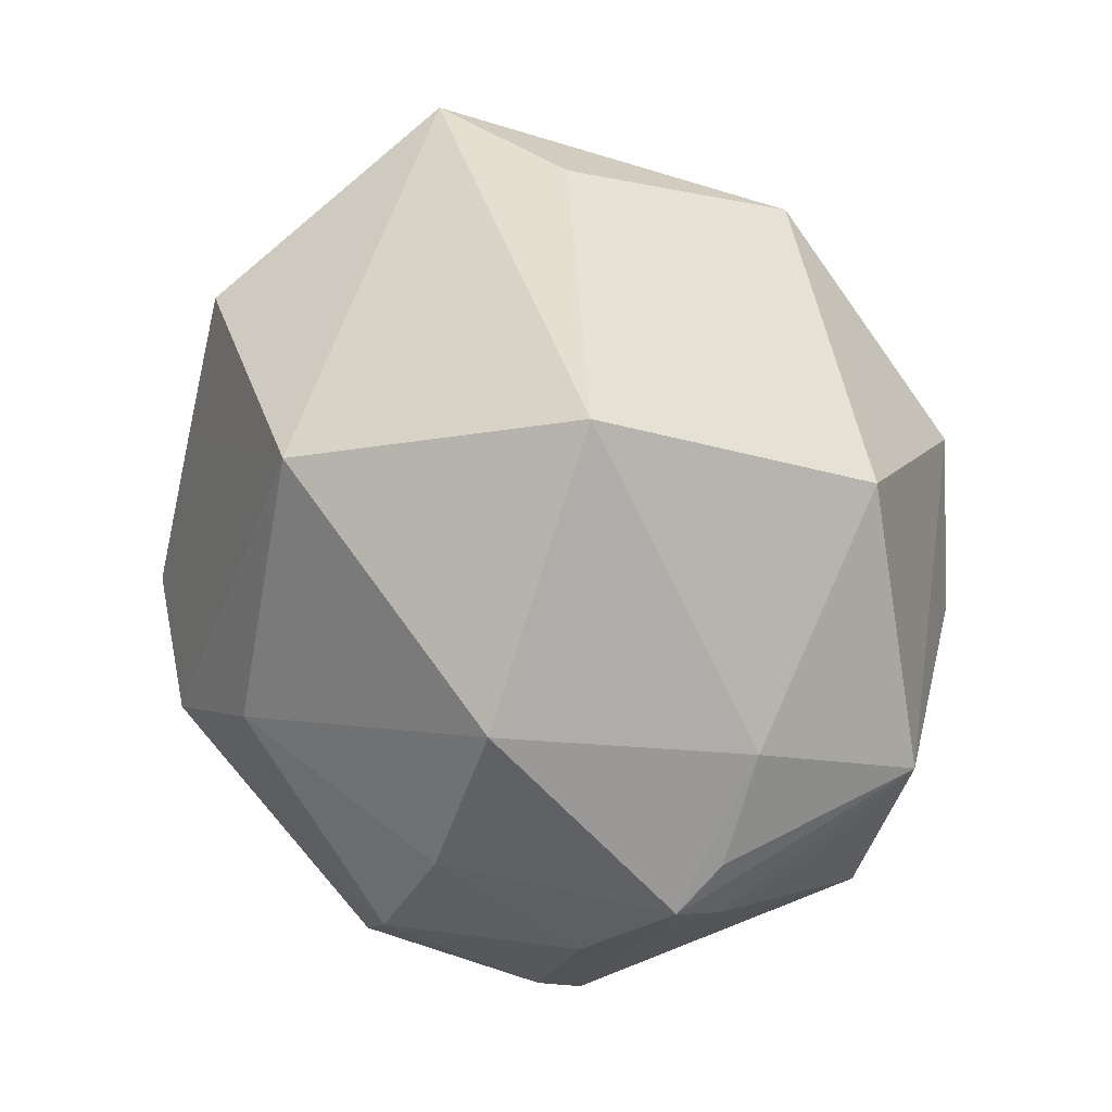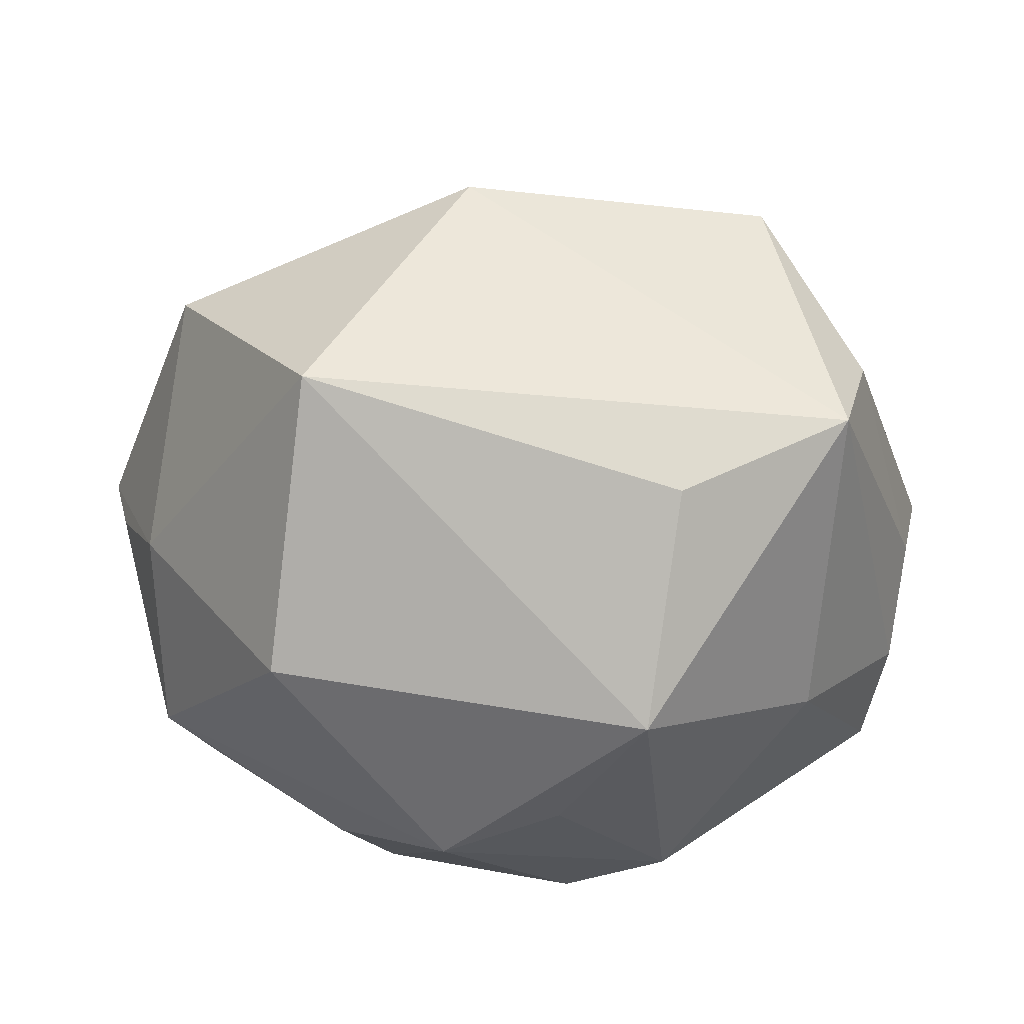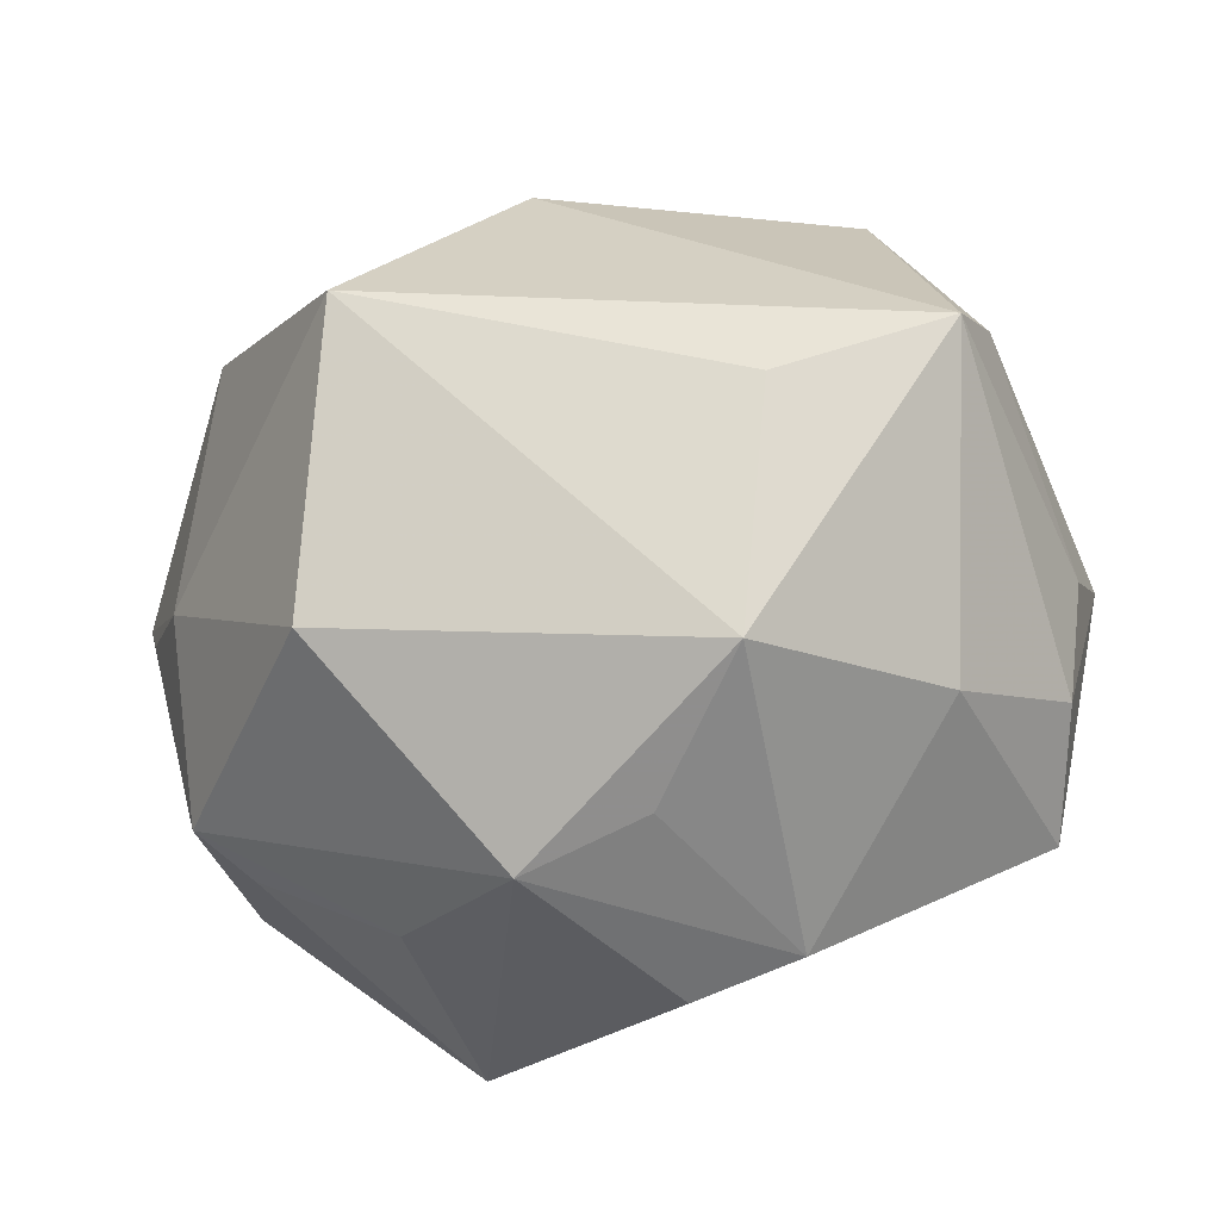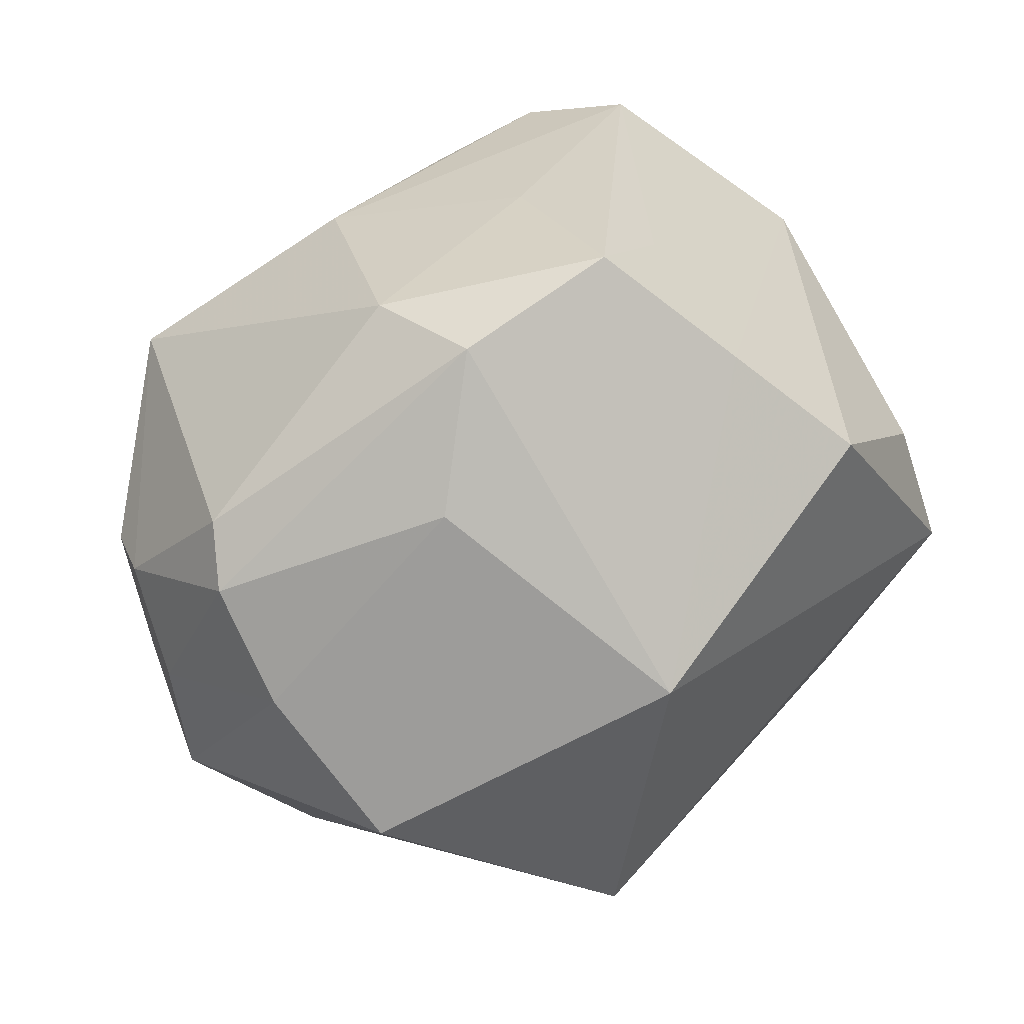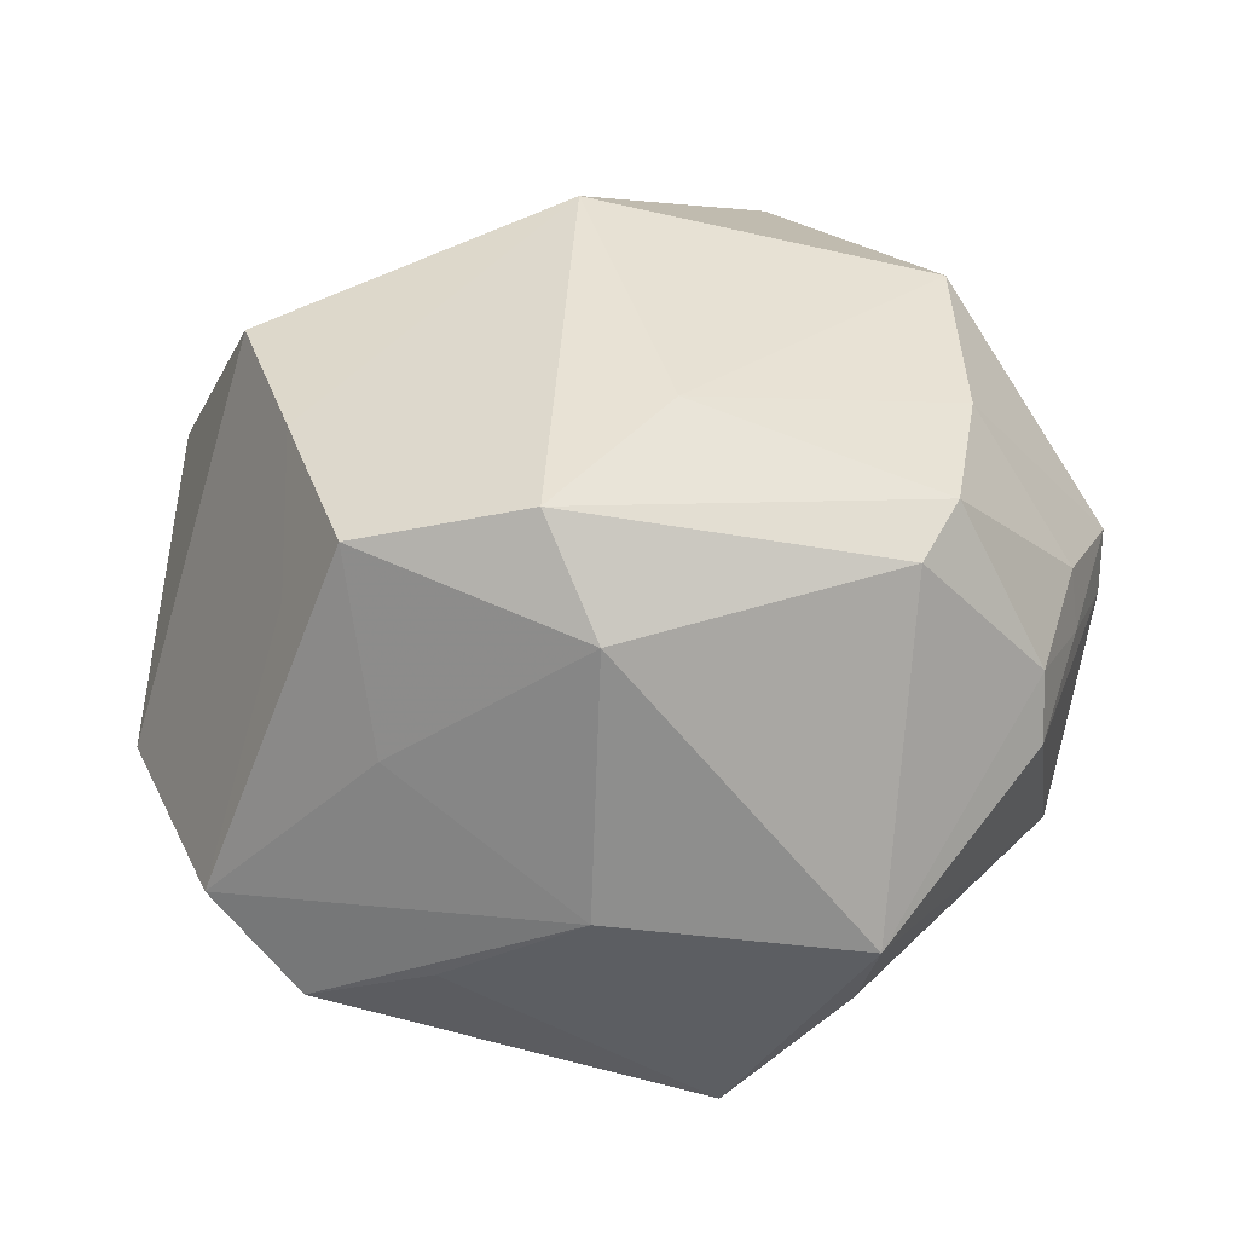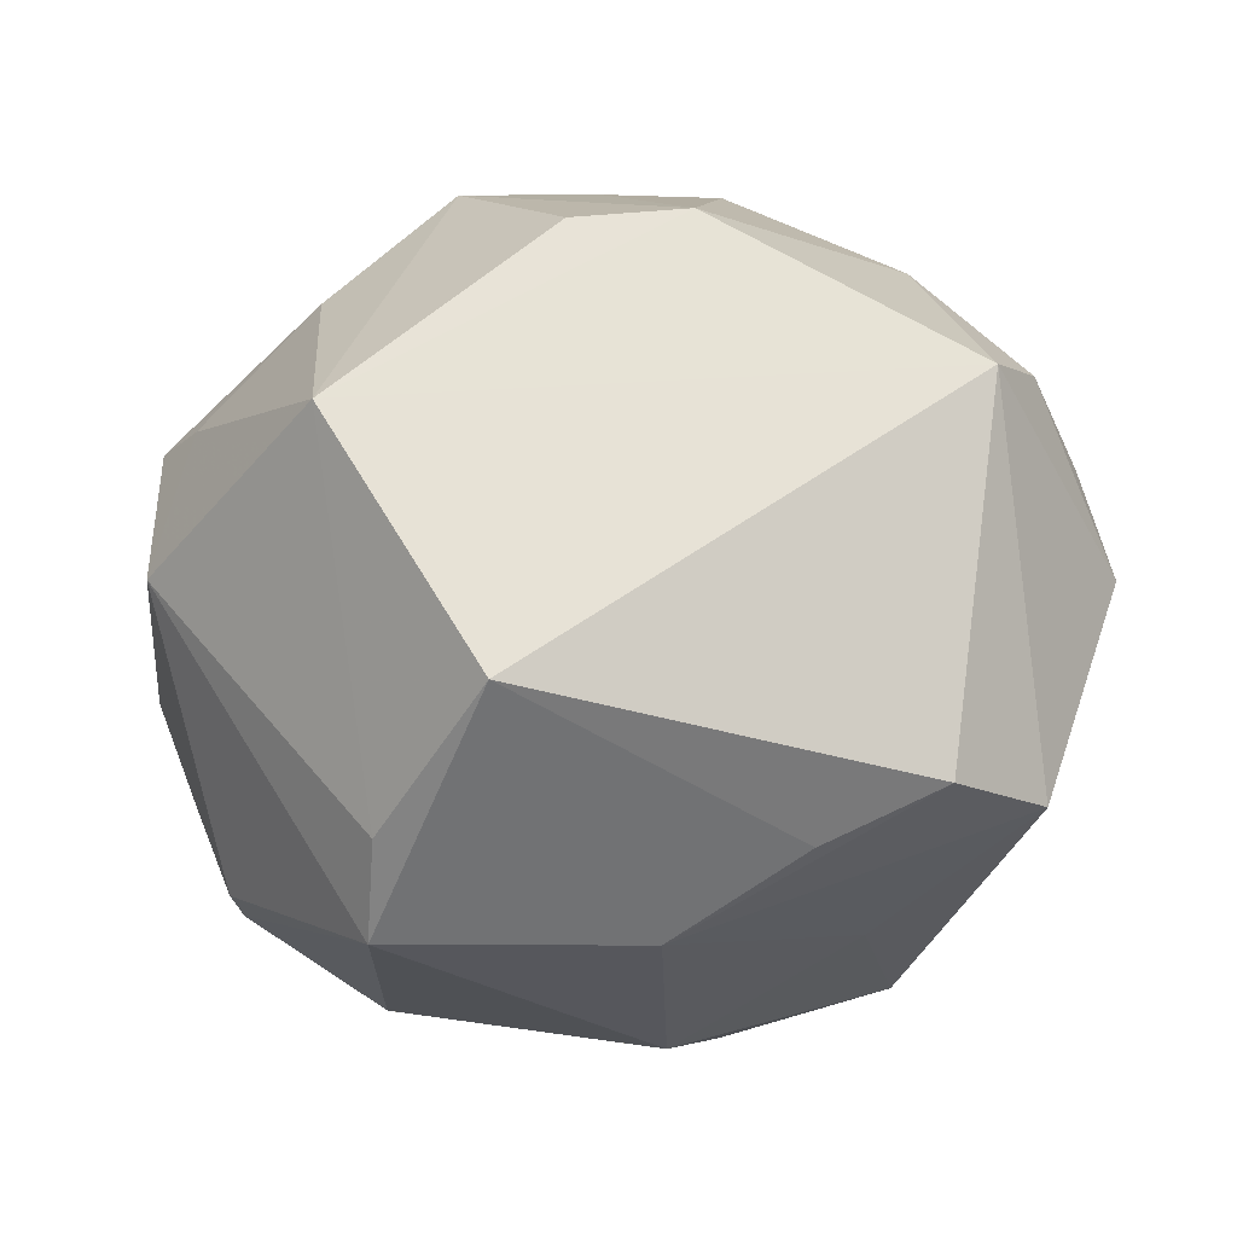
<metadata>
{"format":"obj","ext":"obj","renderer":"f3d","projection":"perspective","resolution":1024,"background":"white","views":[{"elev":55.4,"azim":70.8,"up":"+Y"},{"elev":-17.1,"azim":-171.5,"up":"+Z"},{"elev":-45.2,"azim":-165.8,"up":"+Z"},{"elev":78.0,"azim":146.4,"up":"+Z"},{"elev":-24.9,"azim":8.0,"up":"+Y"},{"elev":-67.5,"azim":-167.1,"up":"+Y"}]}
</metadata>
<code>
v -0.01412 -0.006254 -0.03459
v 0.01349 0.03947 0.002522
v 0.03794 0.0005173 -0.00897
v 0.02683 -0.008673 0.02815
v -0.0003863 -0.007049 0.03812
v 0.02984 -0.003031 0.02724
v -0.02452 -0.03278 0.005791
v 0.03471 0.005141 -0.02059
v 0.02947 0.0228 0.01689
v 0.03052 0.0008013 -0.02334
v -0.03641 0.01748 0.008363
v -0.02178 0.005463 0.03034
v 0.03549 -0.01214 0.01484
v 0.006746 -0.03748 -0.01216
v -0.02224 -0.008388 0.02758
v 0.03431 0.01536 -0.005351
v -0.03773 -0.004127 -0.01433
v 0.0165 -0.02111 -0.03062
v 0.02175 -0.03268 0.00931
v -0.004202 -0.00748 -0.03643
v 0.005446 0.009982 -0.03576
v 0.01752 0.0006624 -0.03172
v -0.04086 -0.009119 0.002589
v 0.003316 -0.01627 0.03285
v -0.02715 0.01754 0.02501
v 0.0003392 0.02763 0.02549
v -0.01329 -0.03265 0.008847
v -0.01559 0.02278 -0.02725
v 0.03117 0.007637 0.02255
v -0.03125 -0.02618 0.01272
v -0.02972 0.007238 -0.02157
v -2.371e-05 -0.03133 0.01511
v -0.03989 -0.0004974 -0.004317
v -0.03444 -0.01536 -0.01986
v -0.01585 -0.007886 0.03612
v 0.03827 -0.005647 0.007612
v 0.04115 0.004971 0.004248
v 0.00931 0.003849 0.03372
v 0.01878 0.02668 -0.02152
v 0.01904 -0.03319 0.0004168
v 0.03932 0.007623 -0.0005695
v 0.03492 -0.01231 -0.01621
v -0.00597 0.01149 -0.03282
v -0.0151 -0.02047 0.02364
v -0.01983 0.03099 -0.007195
v 0.03504 -0.01658 0.01061
v 0.04048 0.001346 -9.329e-05
v -0.0349 0.02678 0.0002124
v 0.03825 -0.002094 0.01193
f 2 48 26
f 31 48 28
f 28 2 39
f 28 48 45
f 45 2 28
f 48 2 45
f 18 14 34
f 44 30 32
f 35 30 44
f 34 14 7
f 7 30 34
f 32 30 7
f 5 38 26
f 17 31 34
f 48 31 17
f 48 11 25
f 26 48 25
f 28 39 21
f 21 18 20
f 1 18 34
f 20 18 1
f 34 31 1
f 1 31 28
f 1 21 20
f 27 14 32
f 32 7 27
f 27 7 14
f 9 2 26
f 26 38 9
f 38 29 9
f 33 11 48
f 48 17 33
f 15 30 35
f 18 21 22
f 28 21 43
f 43 1 28
f 21 1 43
f 16 39 2
f 2 9 16
f 42 46 19
f 32 14 19
f 11 33 23
f 23 25 11
f 34 30 23
f 30 15 23
f 23 17 34
f 23 33 17
f 12 15 35
f 26 25 12
f 25 23 12
f 12 23 15
f 12 5 26
f 35 5 12
f 37 9 29
f 37 16 9
f 42 19 40
f 40 19 14
f 40 18 42
f 14 18 40
f 24 4 5
f 19 4 24
f 32 19 24
f 24 5 35
f 24 44 32
f 35 44 24
f 39 16 8
f 8 21 39
f 8 22 21
f 49 37 29
f 47 46 42
f 47 8 37
f 16 37 41
f 41 8 16
f 37 8 41
f 18 22 10
f 22 8 10
f 42 18 10
f 10 8 42
f 6 49 29
f 6 29 38
f 38 5 6
f 5 4 6
f 37 49 36
f 46 47 36
f 36 47 37
f 42 8 3
f 3 47 42
f 8 47 3
f 46 36 13
f 13 36 49
f 49 6 13
f 13 6 4
f 13 19 46
f 13 4 19

</code>
